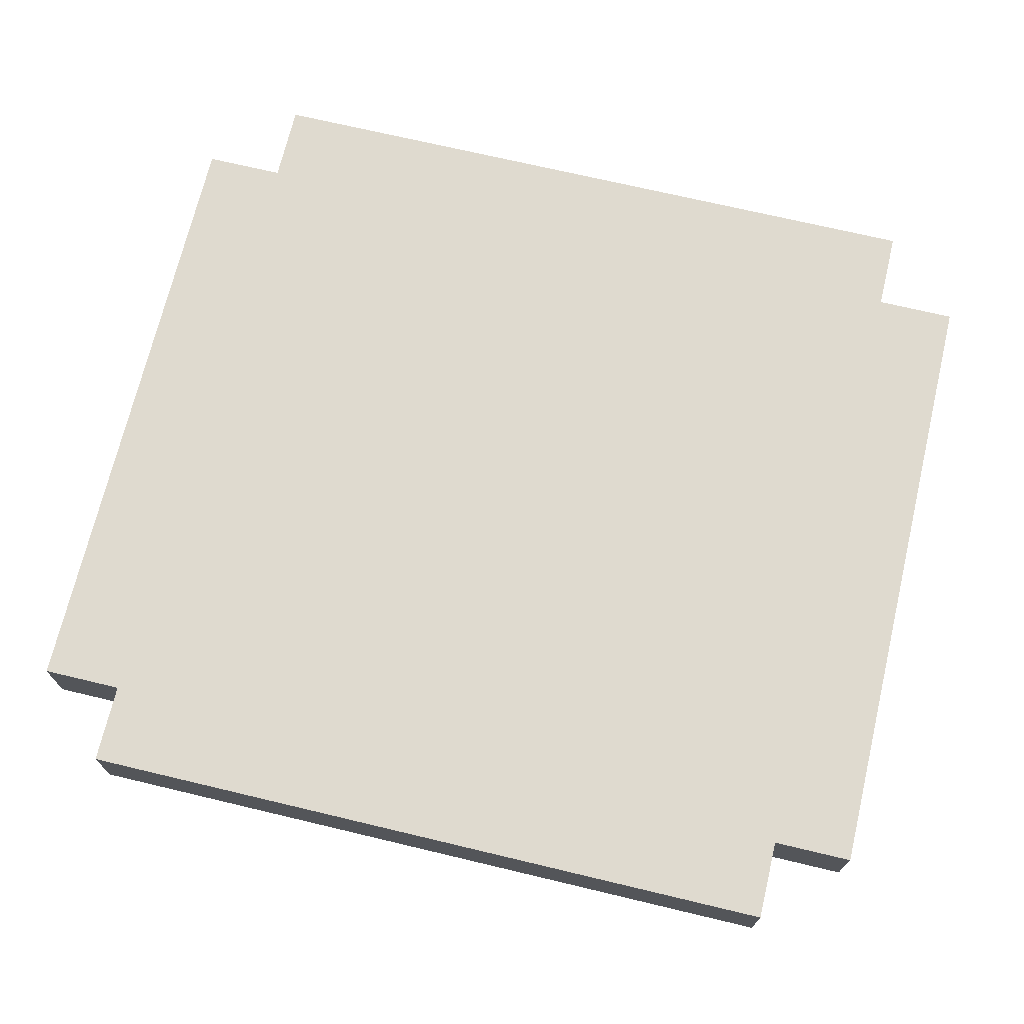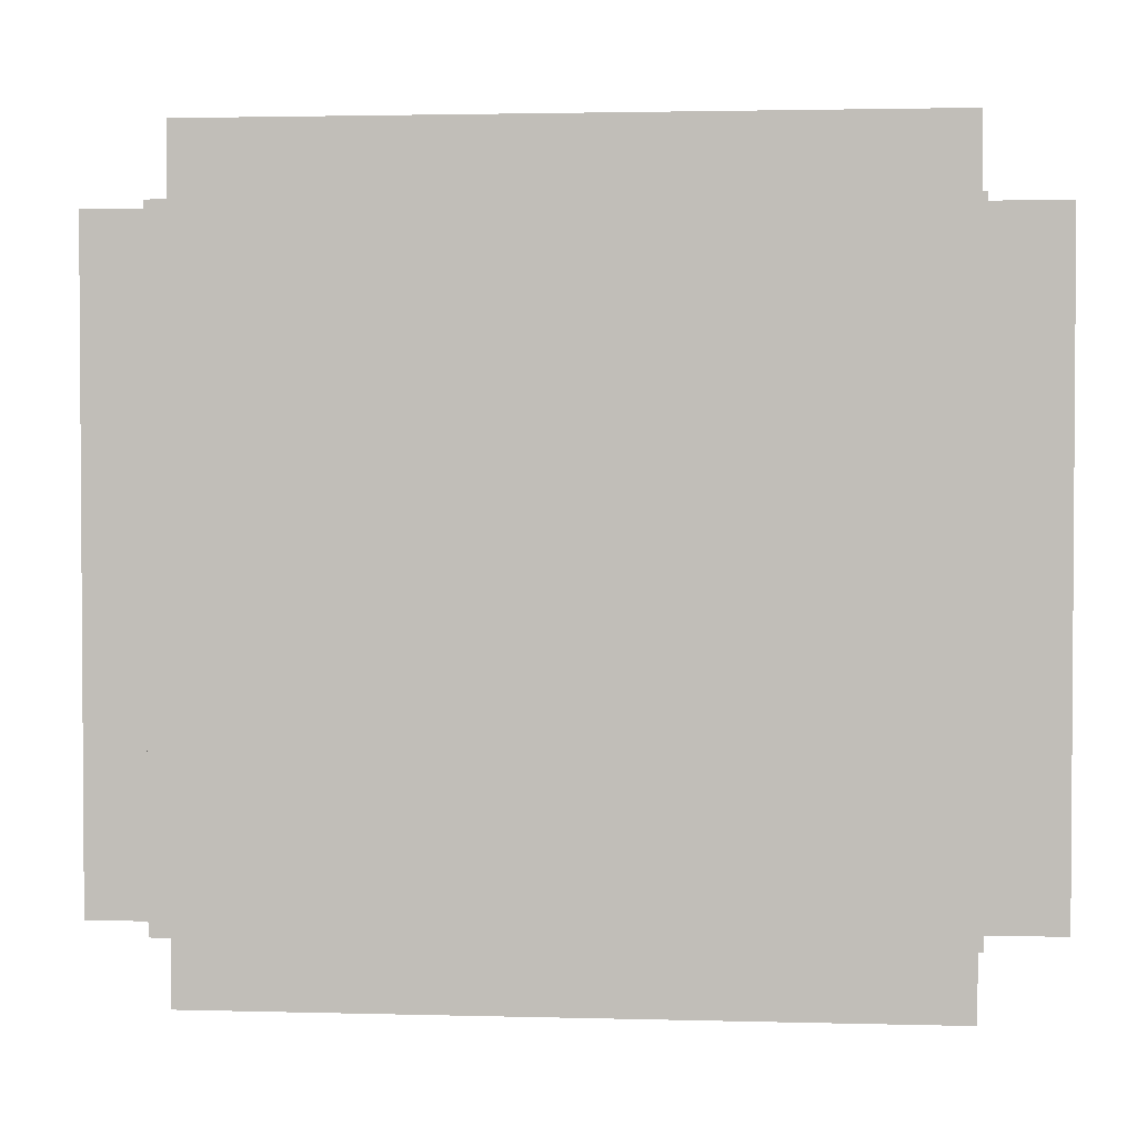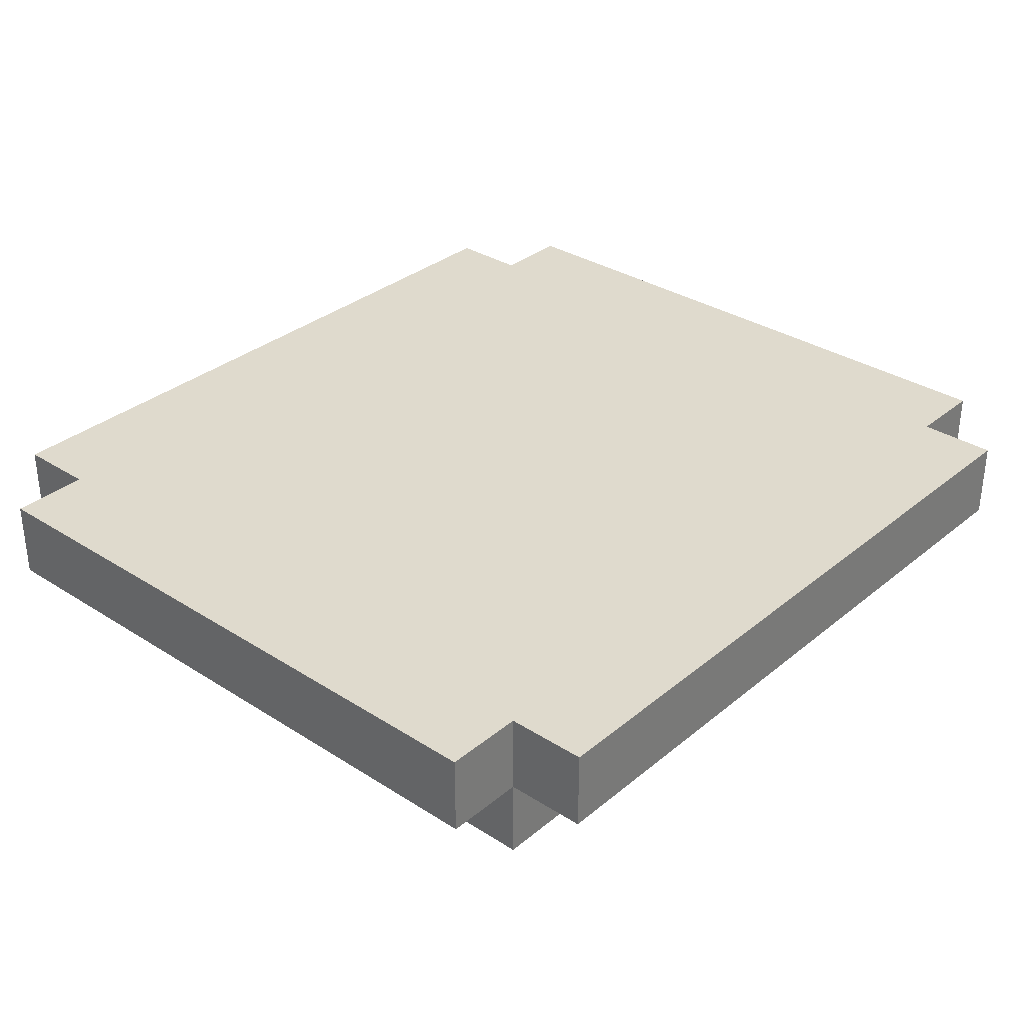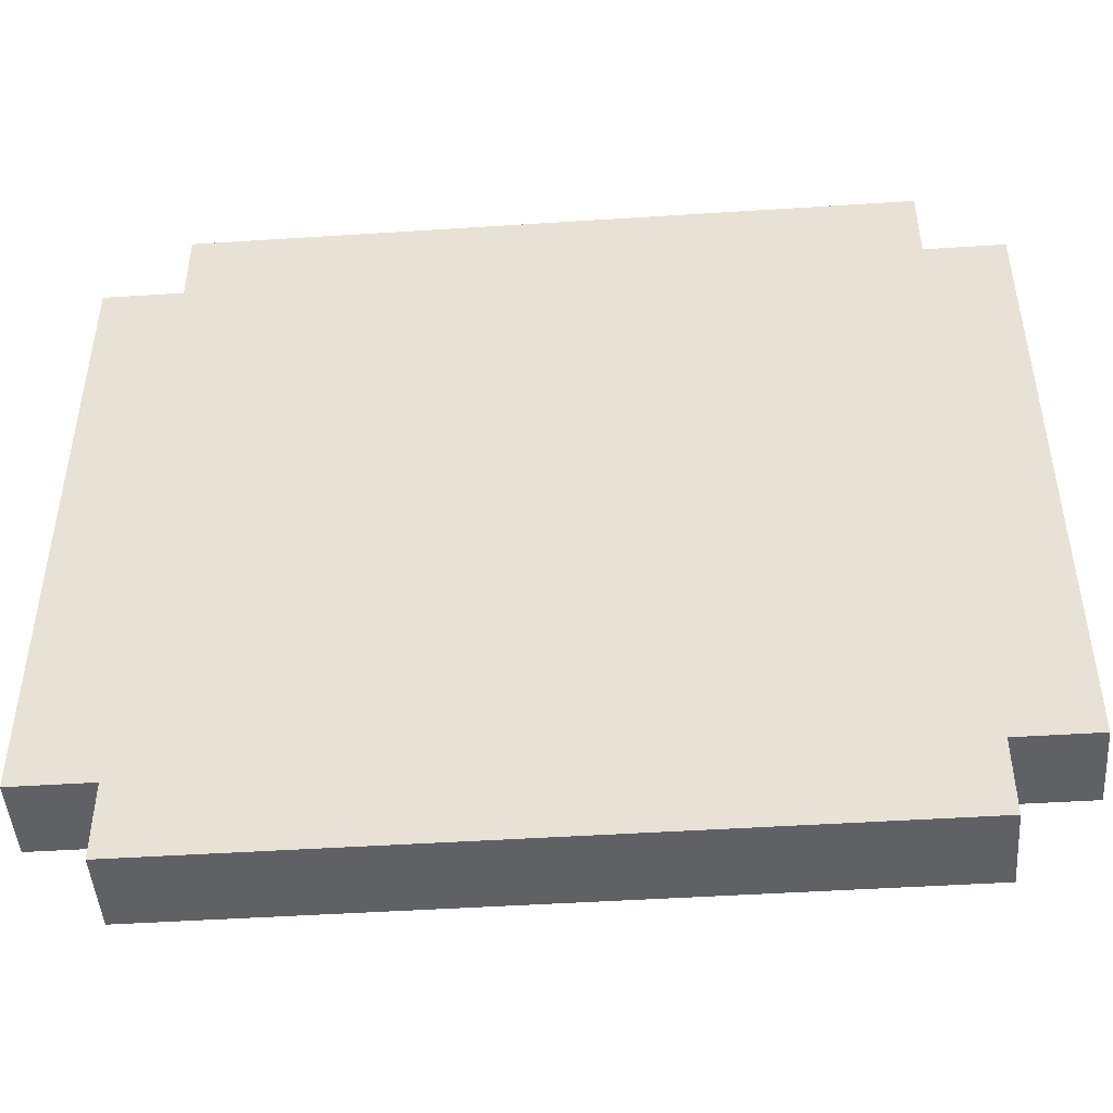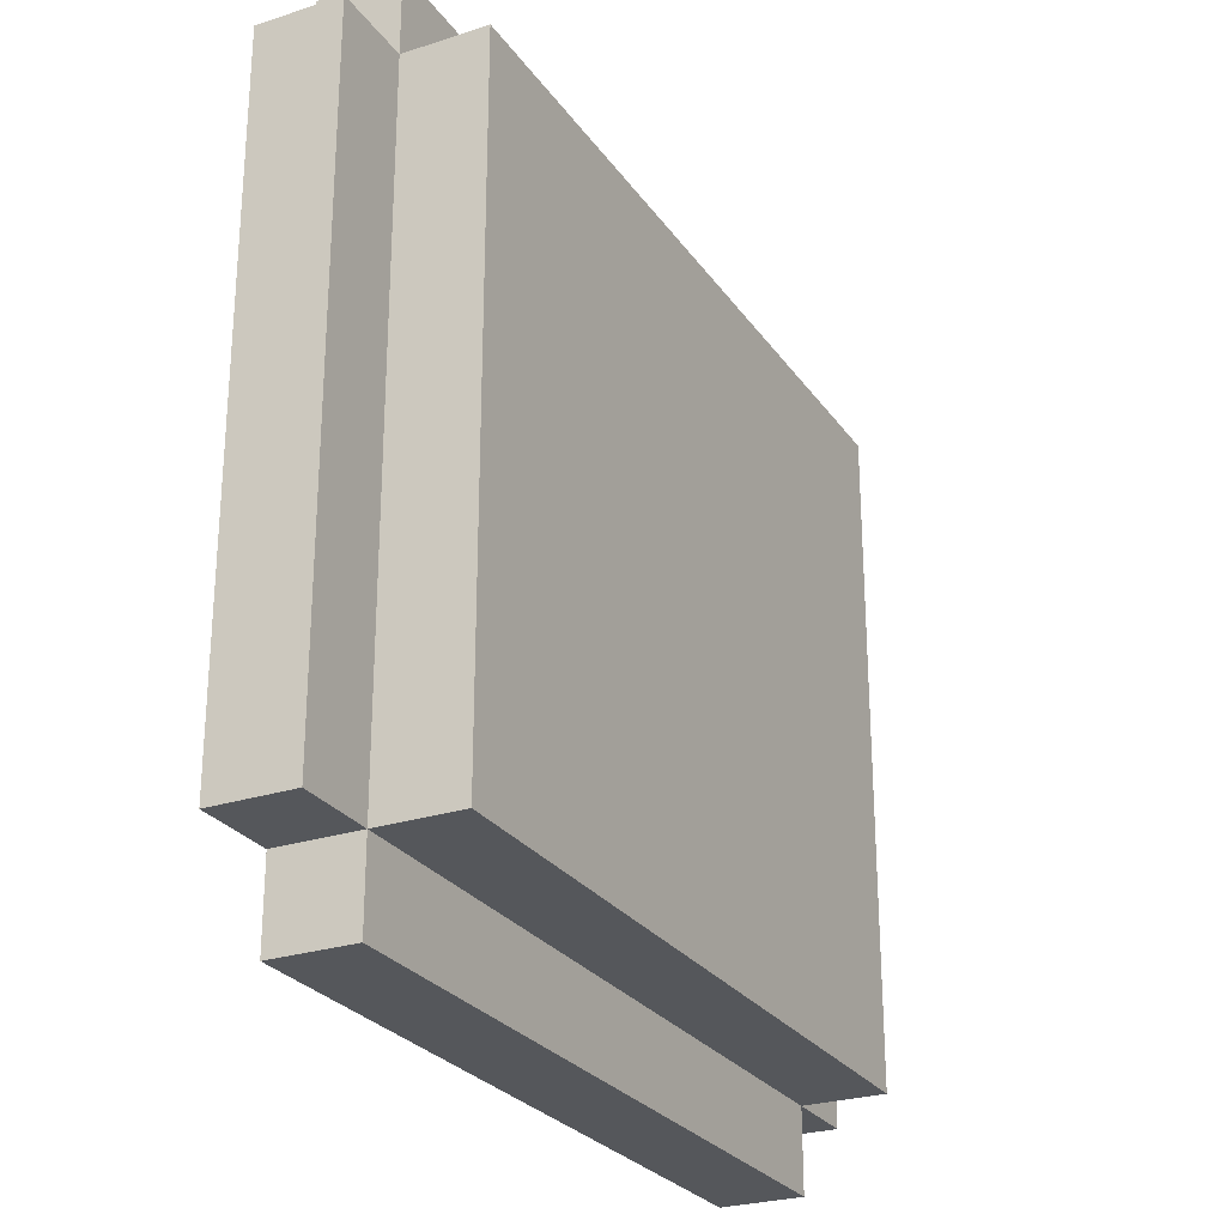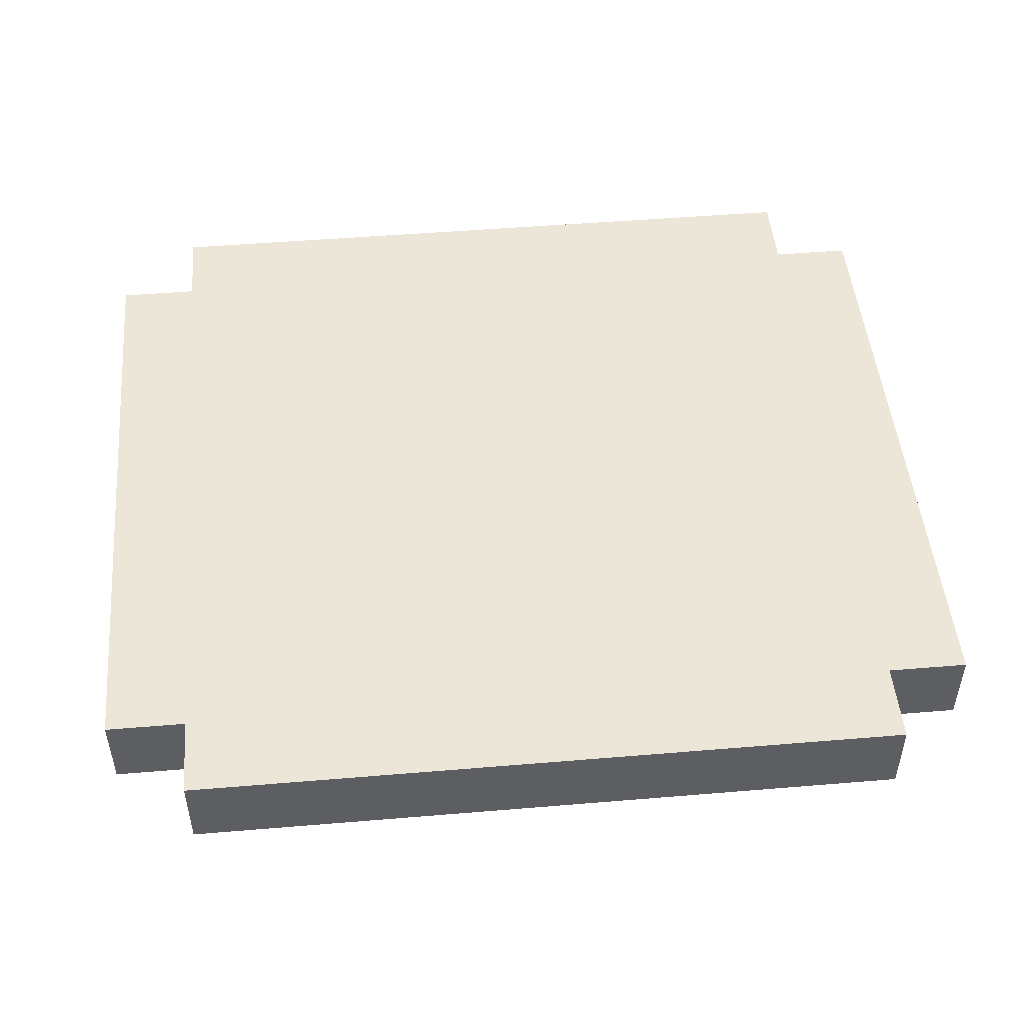
<metadata>
{"format":"obj","ext":"obj","renderer":"f3d","projection":"perspective","resolution":1024,"background":"white","views":[{"elev":70.9,"azim":-166.6,"up":"+Y"},{"elev":2.3,"azim":5.5,"up":"+Z"},{"elev":32.8,"azim":-48.5,"up":"+Y"},{"elev":-46.8,"azim":-175.8,"up":"+Z"},{"elev":-26.4,"azim":-62.9,"up":"+Z"},{"elev":49.0,"azim":-5.3,"up":"+Y"}]}
</metadata>
<code>
o
v -0.5 0.1 0.4
v -0.5 0.1 -0.4
v -0.5 0.2 0.4
v -0.5 0.2 -0.4
v -0.4 0 0.4
v -0.4 0 -0.4
v -0.4 0.1 0.5
v -0.4 0.1 0.4
v -0.4 0.1 -0.4
v -0.4 0.1 -0.5
v -0.4 0.2 0.5
v -0.4 0.2 0.4
v -0.4 0.2 -0.4
v -0.4 0.2 -0.5
v 0.5 0 0.4
v 0.5 0 -0.4
v 0.5 0.1 0.5
v 0.5 0.1 0.4
v 0.5 0.1 -0.4
v 0.5 0.1 -0.5
v 0.5 0.2 0.5
v 0.5 0.2 0.4
v 0.5 0.2 -0.4
v 0.5 0.2 -0.5
v 0.6 0.1 0.4
v 0.6 0.1 -0.4
v 0.6 0.2 0.4
v 0.6 0.2 -0.4
v -0.4 0.1 0.5
v -0.4 0.2 0.5
v 0.5 0.1 0.5
v 0.5 0.2 0.5
v -0.5 0.1 0.4
v -0.5 0.2 0.4
v -0.4 0 0.4
v -0.4 0.1 0.4
v -0.4 0.2 0.4
v 0.5 0 0.4
v 0.5 0.1 0.4
v 0.5 0.2 0.4
v 0.6 0.1 0.4
v 0.6 0.2 0.4
v -0.5 0.1 -0.4
v -0.5 0.2 -0.4
v -0.4 0 -0.4
v -0.4 0.1 -0.4
v -0.4 0.2 -0.4
v 0.5 0 -0.4
v 0.5 0.1 -0.4
v 0.5 0.2 -0.4
v 0.6 0.1 -0.4
v 0.6 0.2 -0.4
v -0.4 0.1 -0.5
v -0.4 0.2 -0.5
v 0.5 0.1 -0.5
v 0.5 0.2 -0.5
v -0.4 0 0.4
v 0.5 0 0.4
v -0.4 0 -0.4
v 0.5 0 -0.4
v -0.4 0.1 0.5
v 0.5 0.1 0.5
v -0.5 0.1 0.4
v -0.4 0.1 0.4
v 0.5 0.1 0.4
v 0.6 0.1 0.4
v -0.5 0.1 -0.4
v -0.4 0.1 -0.4
v 0.5 0.1 -0.4
v 0.6 0.1 -0.4
v -0.4 0.1 -0.5
v 0.5 0.1 -0.5
v -0.4 0.2 0.5
v 0.5 0.2 0.5
v -0.5 0.2 0.4
v -0.4 0.2 0.4
v -0.2 0.2 0.4
v 0.3 0.2 0.4
v 0.5 0.2 0.4
v 0.6 0.2 0.4
v -0.3 0.2 0.3
v -0.2 0.2 0.3
v 0.3 0.2 0.3
v 0.4 0.2 0.3
v -0.4 0.2 0.2
v -0.3 0.2 0.2
v -0.1 0.2 0.2
v 0.2 0.2 0.2
v 0.4 0.2 0.2
v 0.5 0.2 0.2
v -0.1 0.2 0.1
v 0 0.2 0.1
v 0.1 0.2 0.1
v 0.2 0.2 0.1
v -0.2 0.2 0
v -0.1 0.2 0
v 0 0.2 0
v 0.1 0.2 0
v 0.2 0.2 0
v 0.3 0.2 0
v -0.2 0.2 -0.1
v -0.1 0.2 -0.1
v 0.1 0.2 -0.1
v 0.2 0.2 -0.1
v -0.4 0.2 -0.2
v -0.3 0.2 -0.2
v -0.2 0.2 -0.2
v -0.1 0.2 -0.2
v 0.1 0.2 -0.2
v 0.2 0.2 -0.2
v 0.3 0.2 -0.2
v 0.4 0.2 -0.2
v 0.5 0.2 -0.2
v -0.3 0.2 -0.3
v -0.2 0.2 -0.3
v 0.3 0.2 -0.3
v 0.4 0.2 -0.3
v -0.5 0.2 -0.4
v -0.4 0.2 -0.4
v -0.2 0.2 -0.4
v 0.3 0.2 -0.4
v 0.5 0.2 -0.4
v 0.6 0.2 -0.4
v -0.4 0.2 -0.5
v 0.5 0.2 -0.5
f 3 2 1
f 4 2 3
f 8 6 5
f 9 6 8
f 11 8 7
f 12 8 11
f 13 10 9
f 14 10 13
f 15 16 18
f 18 16 19
f 17 18 21
f 21 18 22
f 19 20 23
f 23 20 24
f 25 26 27
f 27 26 28
f 31 30 29
f 32 30 31
f 36 34 33
f 37 34 36
f 38 36 35
f 39 36 38
f 41 40 39
f 42 40 41
f 43 44 46
f 46 44 47
f 45 46 48
f 48 46 49
f 49 50 51
f 51 50 52
f 53 54 55
f 55 54 56
f 59 58 57
f 60 58 59
f 64 62 61
f 65 62 64
f 67 64 63
f 68 64 67
f 69 66 65
f 70 66 69
f 71 69 68
f 72 69 71
f 73 74 76
f 76 74 77
f 77 74 78
f 78 74 79
f 76 77 81
f 77 78 82
f 81 77 82
f 78 79 83
f 82 78 83
f 83 79 84
f 75 76 85
f 76 81 85
f 83 84 86
f 85 81 86
f 81 82 86
f 82 83 86
f 86 84 87
f 87 84 88
f 84 79 89
f 88 84 89
f 79 80 90
f 89 79 90
f 87 88 91
f 85 86 91
f 86 87 91
f 91 88 92
f 92 88 93
f 88 89 94
f 93 88 94
f 89 90 94
f 85 91 95
f 91 92 96
f 95 91 96
f 92 93 97
f 96 92 97
f 93 94 98
f 97 93 98
f 94 90 99
f 98 94 99
f 99 90 100
f 95 96 101
f 85 95 101
f 99 100 101
f 98 99 101
f 96 97 101
f 97 98 101
f 101 100 102
f 102 100 103
f 103 100 104
f 75 85 105
f 85 101 105
f 105 101 106
f 101 102 107
f 106 101 107
f 102 103 108
f 107 102 108
f 103 104 109
f 108 103 109
f 104 100 110
f 109 104 110
f 100 90 111
f 110 100 111
f 111 90 112
f 90 80 113
f 112 90 113
f 111 112 114
f 109 110 114
f 108 109 114
f 110 111 114
f 107 108 114
f 106 107 114
f 105 106 114
f 114 112 115
f 115 112 116
f 112 113 117
f 116 112 117
f 75 105 118
f 105 114 119
f 118 105 119
f 114 115 119
f 115 116 120
f 119 115 120
f 116 117 121
f 120 116 121
f 113 80 122
f 121 117 122
f 117 113 122
f 122 80 123
f 120 121 124
f 121 122 124
f 119 120 124
f 124 122 125

</code>
